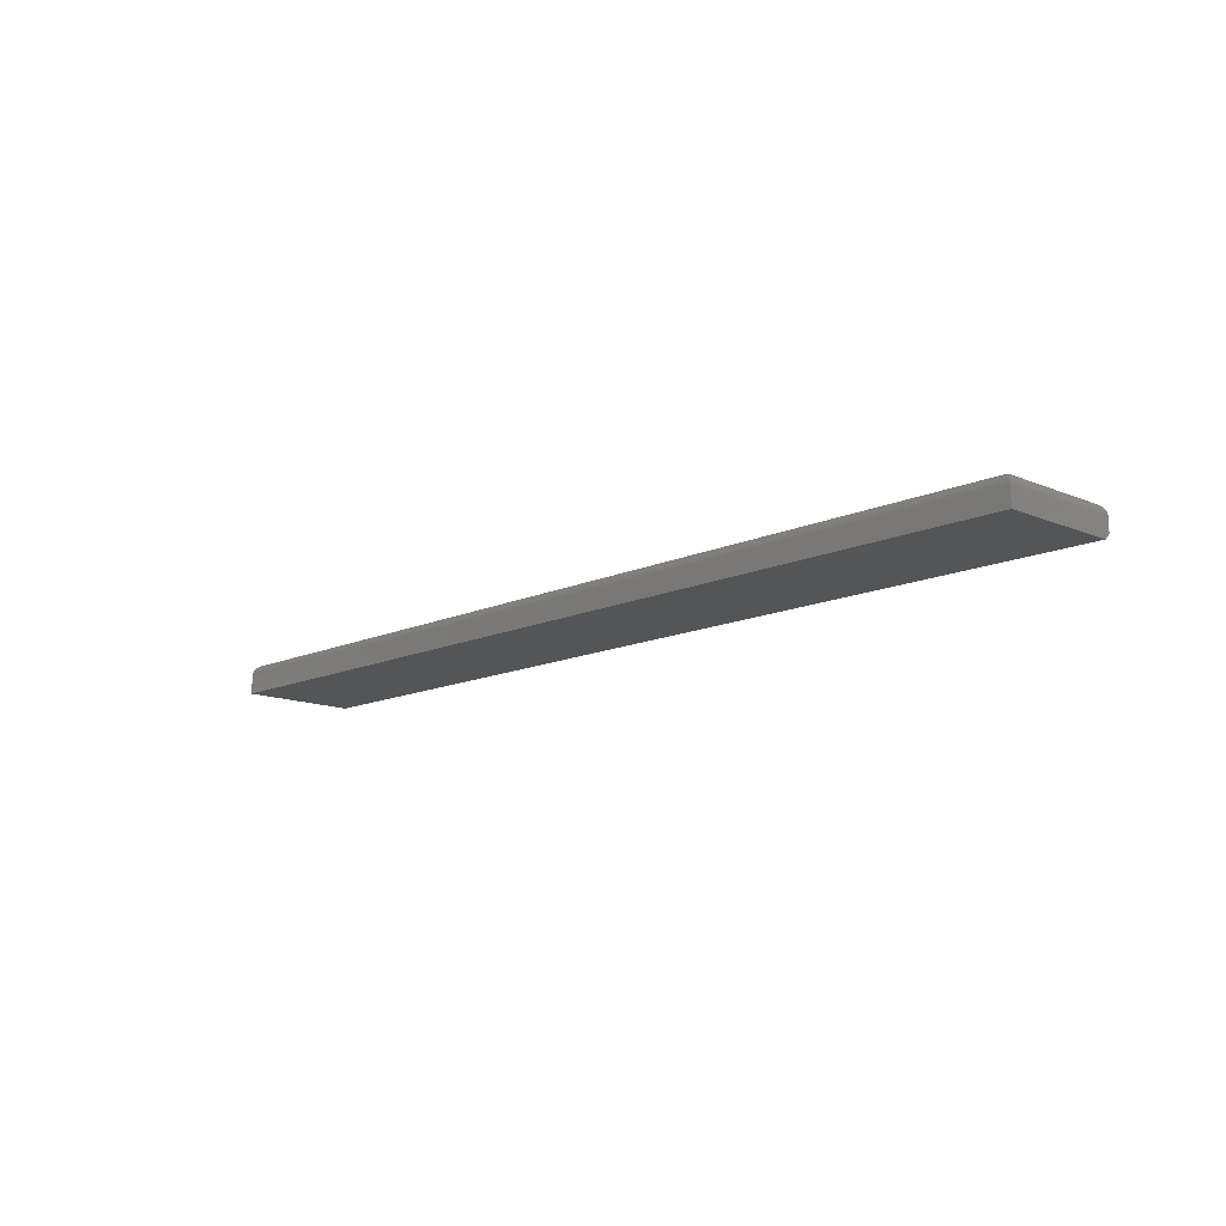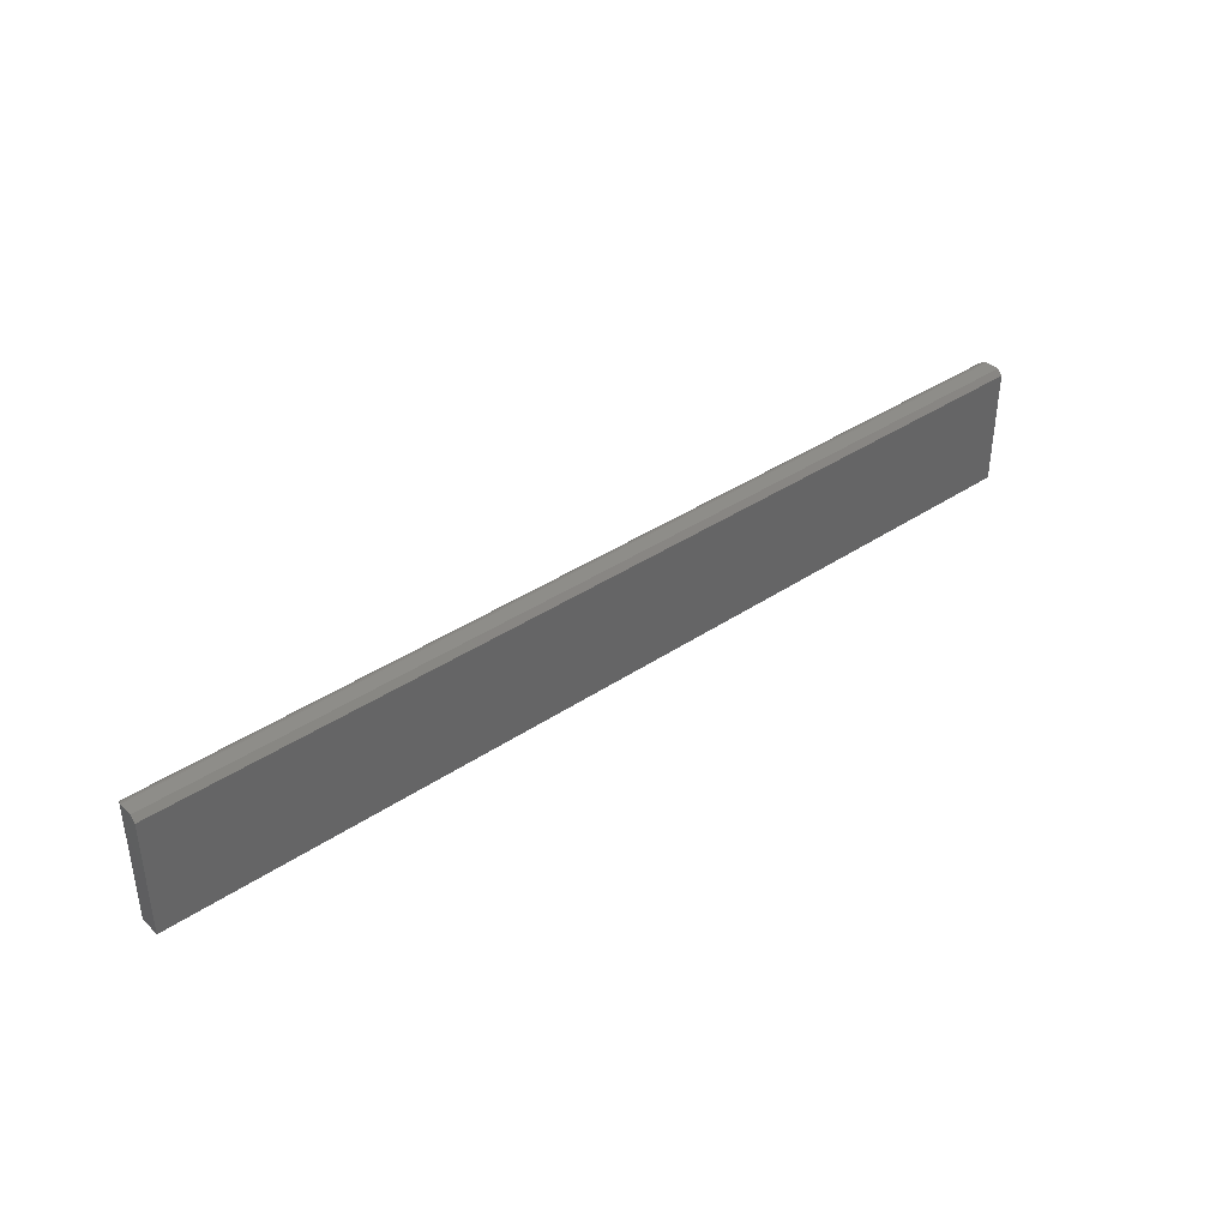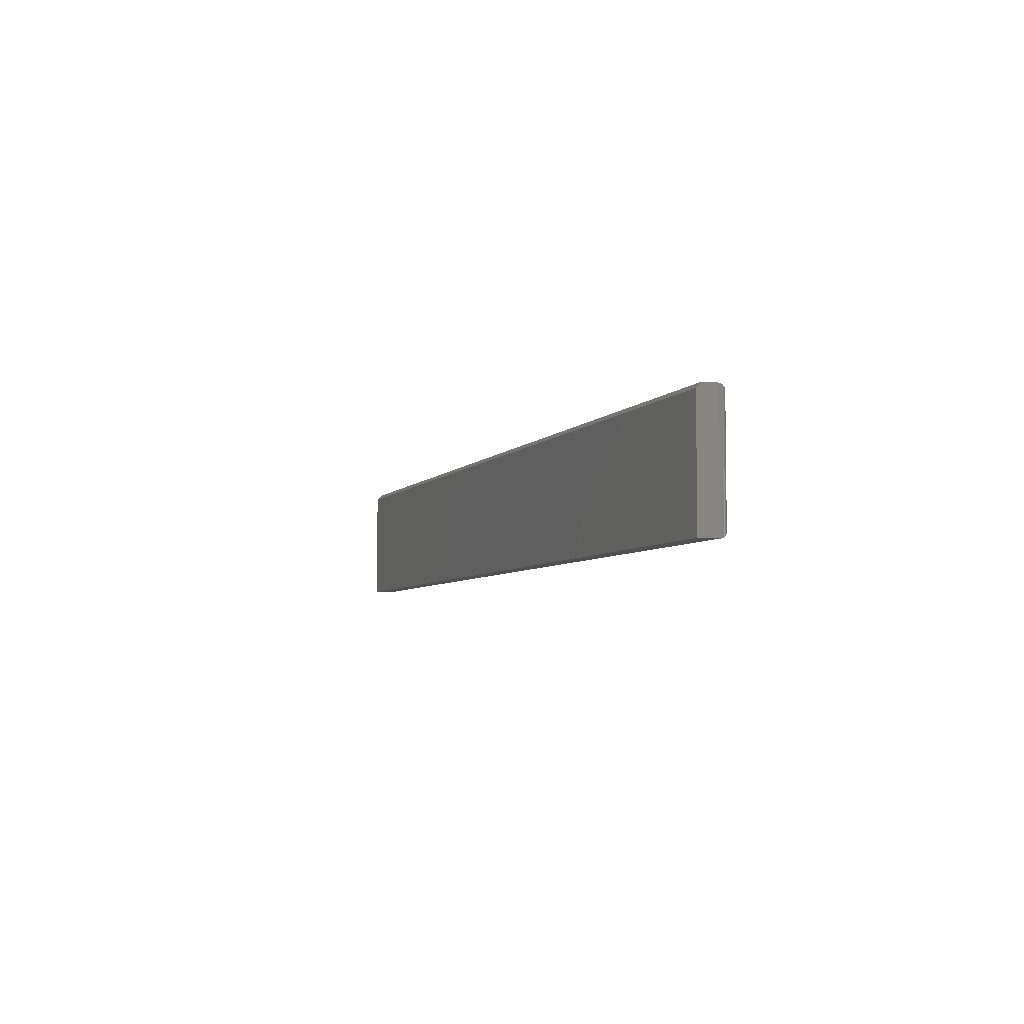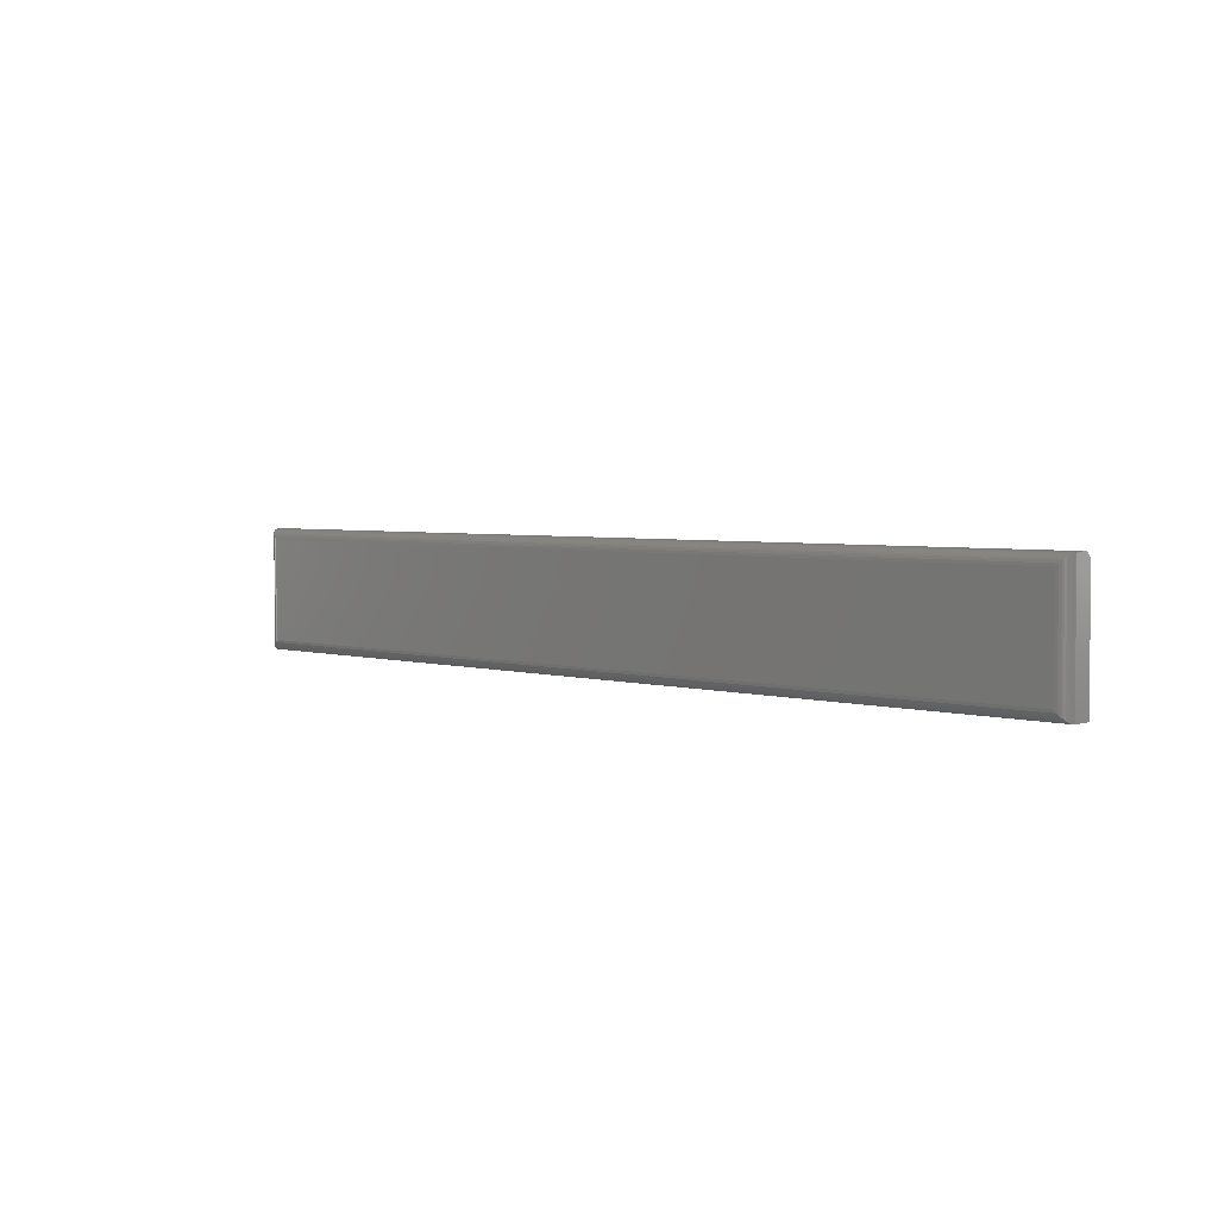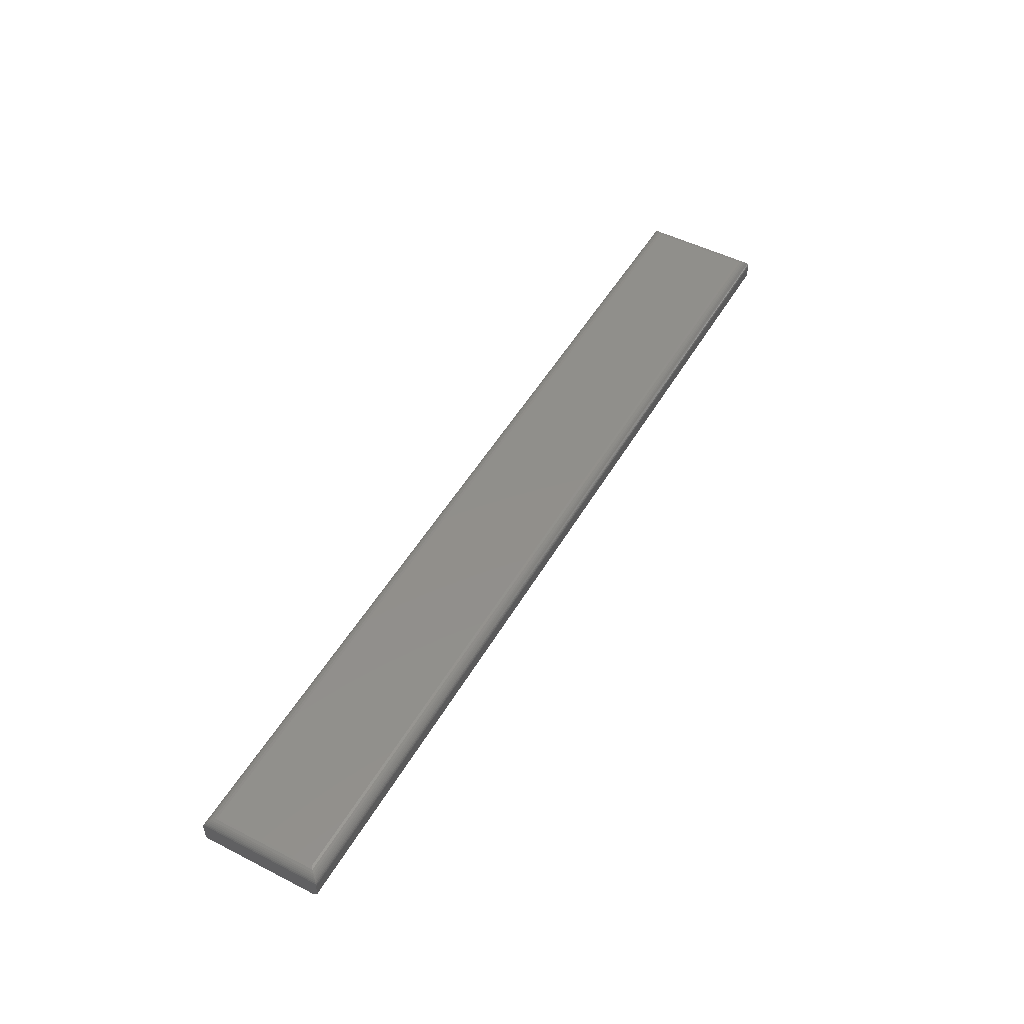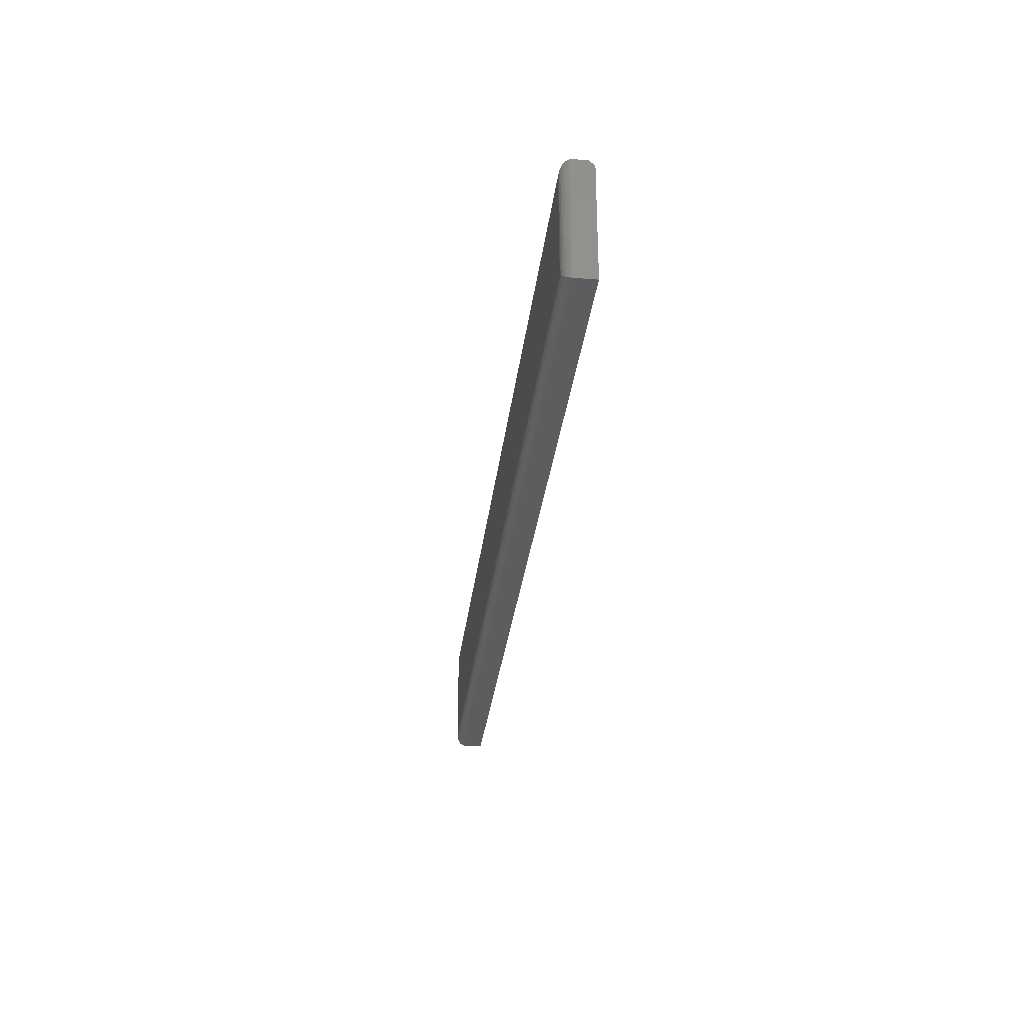
<metadata>
{"format":"stl","ext":"stl","renderer":"f3d","projection":"perspective","resolution":1024,"background":"white","views":[{"elev":-13.3,"azim":-133.8,"up":"+Y"},{"elev":38.9,"azim":-40.1,"up":"+Z"},{"elev":-5.3,"azim":70.3,"up":"+Z"},{"elev":3.6,"azim":-135.5,"up":"+Z"},{"elev":50.1,"azim":-60.8,"up":"+Y"},{"elev":-30.6,"azim":-96.6,"up":"+Z"}]}
</metadata>
<code>
# stl→obj: 46 verts, 88 faces
v -0.6172 0.2734 0.1797
v 0.75 0.2734 0.1797
v -0.6172 0.2932 0.1797
v 0.75 0.2932 0.1797
v -0.6172 0.2932 0
v -0.6172 0.2656 0
v -0.6172 0.2656 0.1719
v 0.75 0.2656 0
v 0.75 0.2932 -6.939e-18
v 0.75 0.2656 0.1719
v 0.7344 0.3088 0.1641
v 0.7344 0.3088 0.01562
v -0.6016 0.3088 0.1641
v -0.6016 0.3088 0.01562
v 0.738 0.3084 0.01195
v -0.6052 0.3084 0.01195
v 0.7485 0.2999 0.001535
v -0.6144 0.3021 0.002811
v 0.7472 0.3021 0.002811
v -0.6128 0.3041 0.004419
v 0.7456 0.3041 0.004419
v -0.6109 0.3057 0.006313
v 0.7437 0.3057 0.006313
v -0.6088 0.307 0.008436
v 0.7416 0.307 0.008436
v 0.7499 0.2951 0.0001198
v -0.6171 0.2951 0.0001198
v 0.7494 0.2976 0.0006303
v -0.6166 0.2976 0.0006303
v -0.6157 0.2999 0.001535
v -0.6052 0.3084 0.1677
v -0.6144 0.3021 0.1769
v -0.6128 0.3041 0.1753
v -0.6109 0.3057 0.1734
v -0.6088 0.307 0.1713
v -0.6171 0.2951 0.1796
v -0.6166 0.2976 0.1791
v -0.6157 0.2999 0.1782
v 0.738 0.3084 0.1677
v 0.7416 0.307 0.1713
v 0.7437 0.3057 0.1734
v 0.7456 0.3041 0.1753
v 0.7472 0.3021 0.1769
v 0.7499 0.2951 0.1796
v 0.7494 0.2976 0.1791
v 0.7485 0.2999 0.1782
f 1 2 3
f 3 2 4
f 5 6 3
f 3 6 7
f 3 7 1
f 8 9 10
f 10 9 4
f 10 4 2
f 7 6 10
f 10 6 8
f 1 7 2
f 2 7 10
f 6 5 8
f 8 5 9
f 11 12 13
f 13 12 14
f 14 15 16
f 14 12 15
f 17 18 19
f 19 18 20
f 19 20 21
f 21 20 22
f 21 22 23
f 23 22 24
f 23 24 25
f 25 24 16
f 25 16 15
f 9 5 26
f 26 5 27
f 26 27 28
f 28 27 29
f 28 29 17
f 17 29 30
f 17 30 18
f 13 16 31
f 13 14 16
f 30 32 18
f 18 32 33
f 18 33 20
f 20 33 34
f 20 34 22
f 22 34 35
f 22 35 24
f 24 35 31
f 24 31 16
f 5 3 27
f 27 3 36
f 27 36 29
f 29 36 37
f 29 37 30
f 30 37 38
f 30 38 32
f 11 31 39
f 11 13 31
f 39 31 35
f 39 35 40
f 40 35 34
f 40 34 41
f 41 34 33
f 41 33 42
f 42 33 32
f 42 32 43
f 43 32 38
f 3 4 36
f 36 4 44
f 36 44 37
f 37 44 45
f 37 45 38
f 38 45 46
f 38 46 43
f 12 39 15
f 12 11 39
f 15 39 40
f 15 40 25
f 25 40 41
f 25 41 23
f 23 41 42
f 23 42 21
f 21 42 43
f 21 43 19
f 19 43 46
f 4 9 44
f 44 9 26
f 44 26 45
f 45 26 28
f 45 28 46
f 46 28 17
f 46 17 19

</code>
